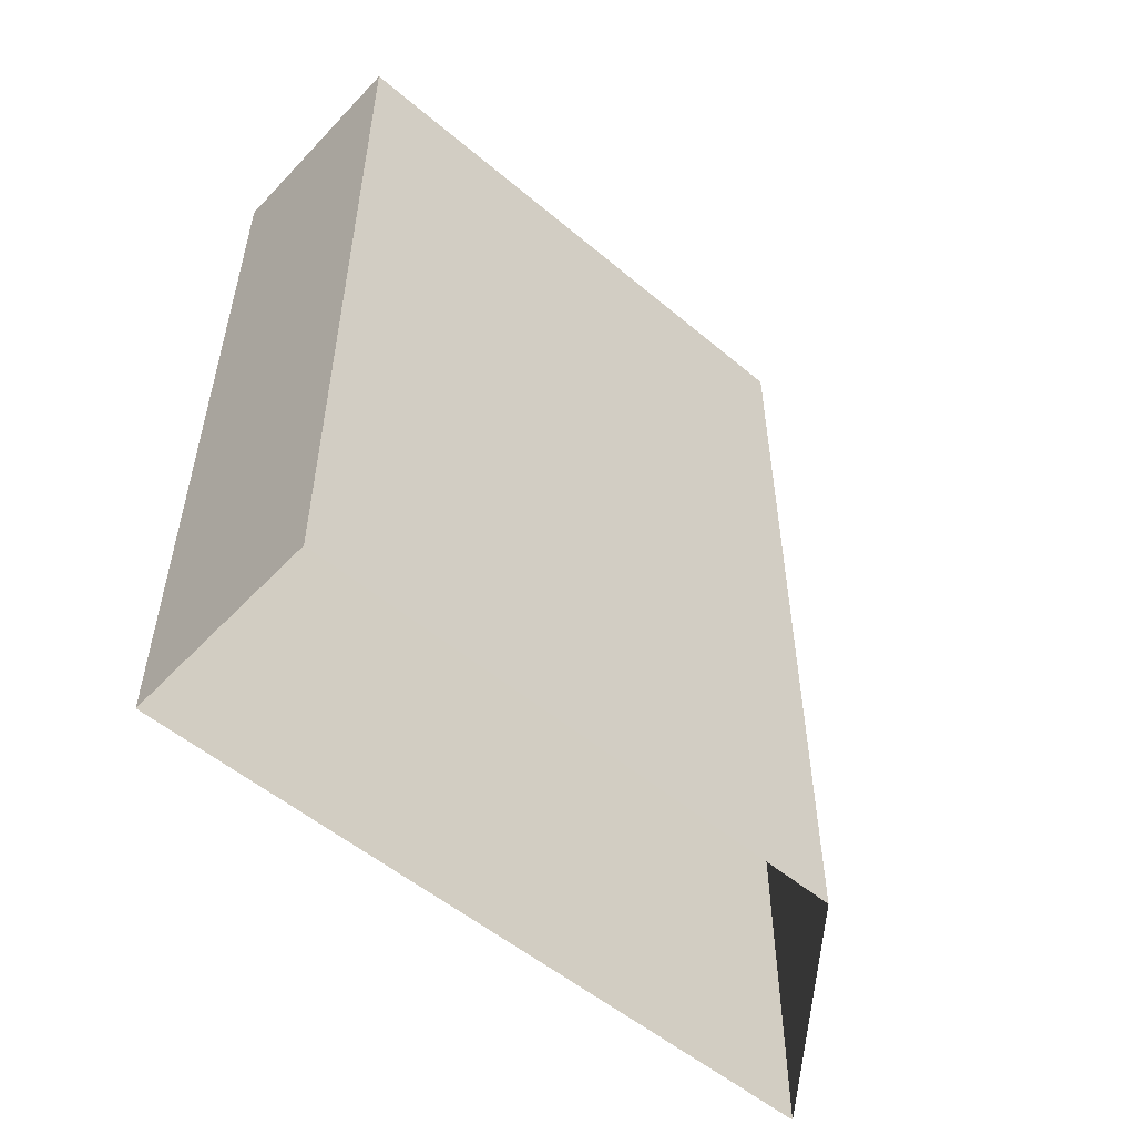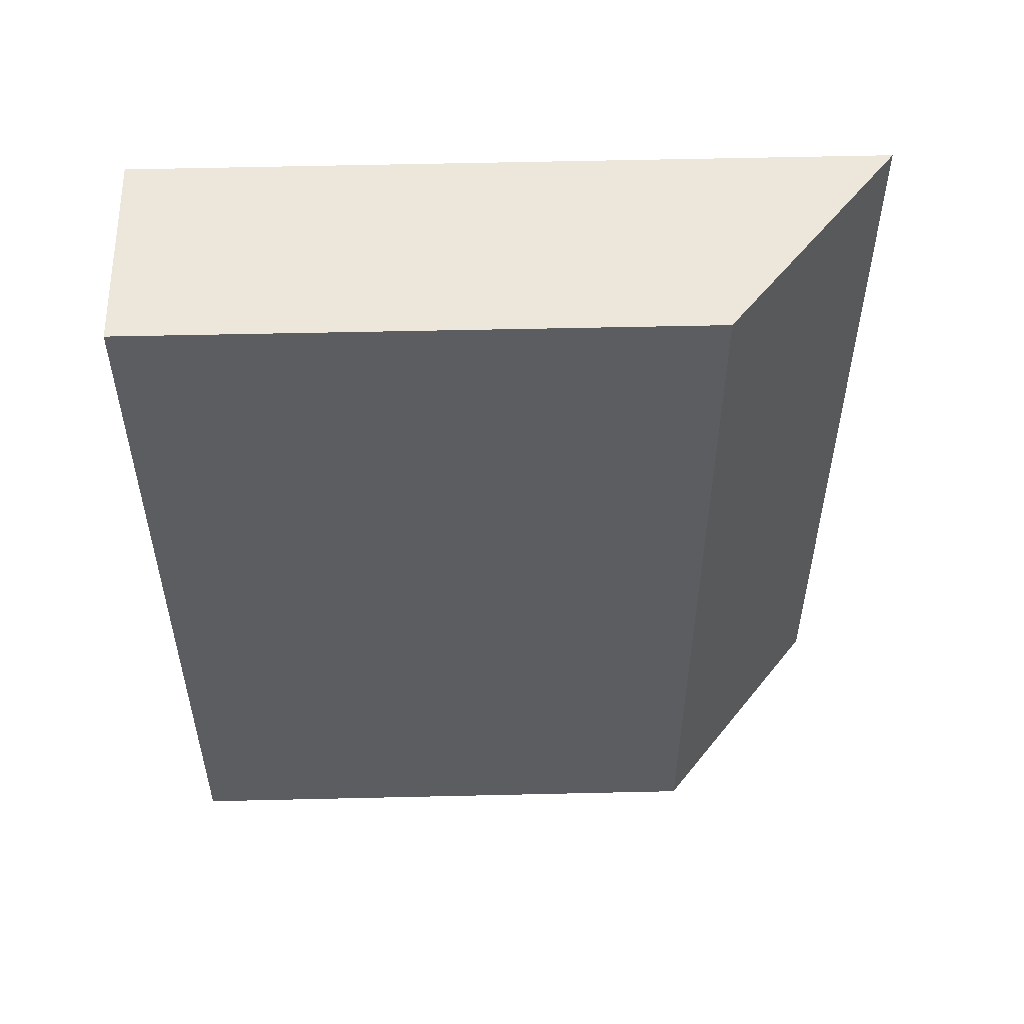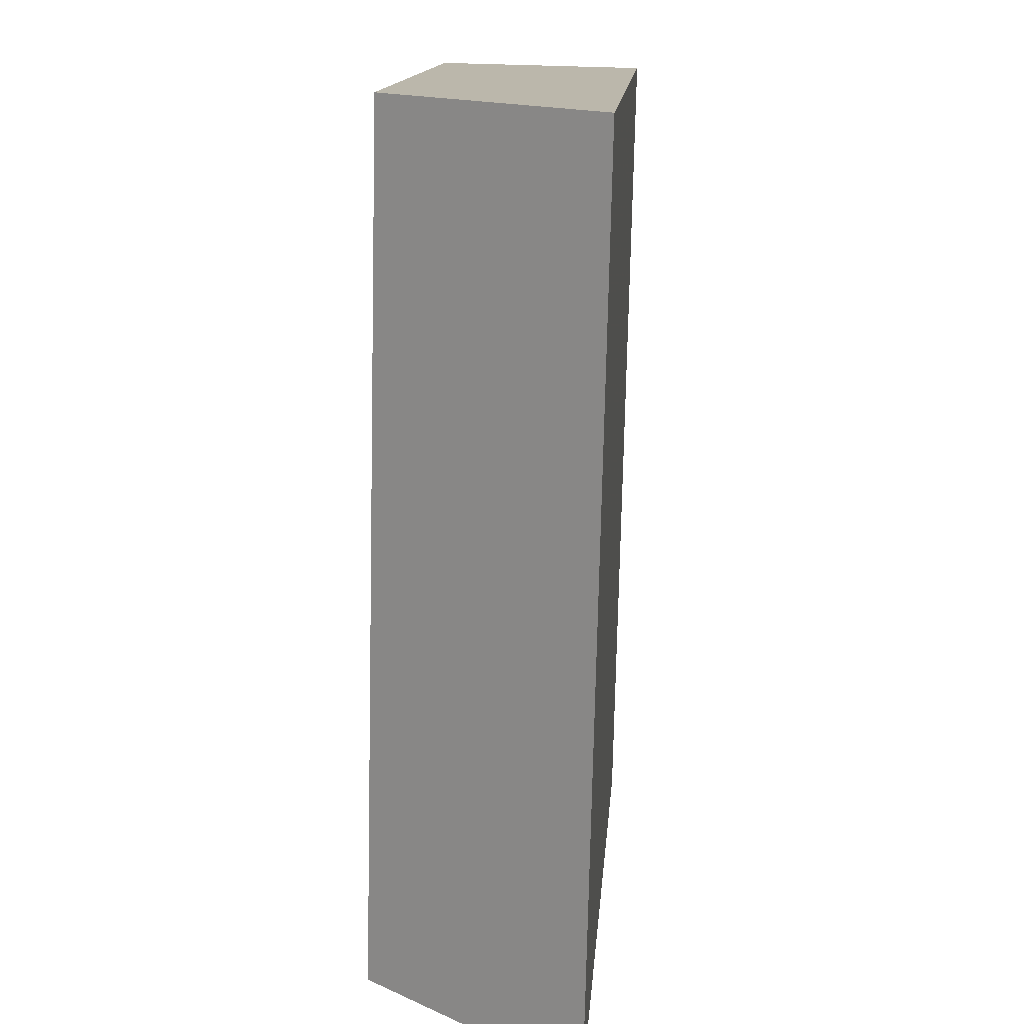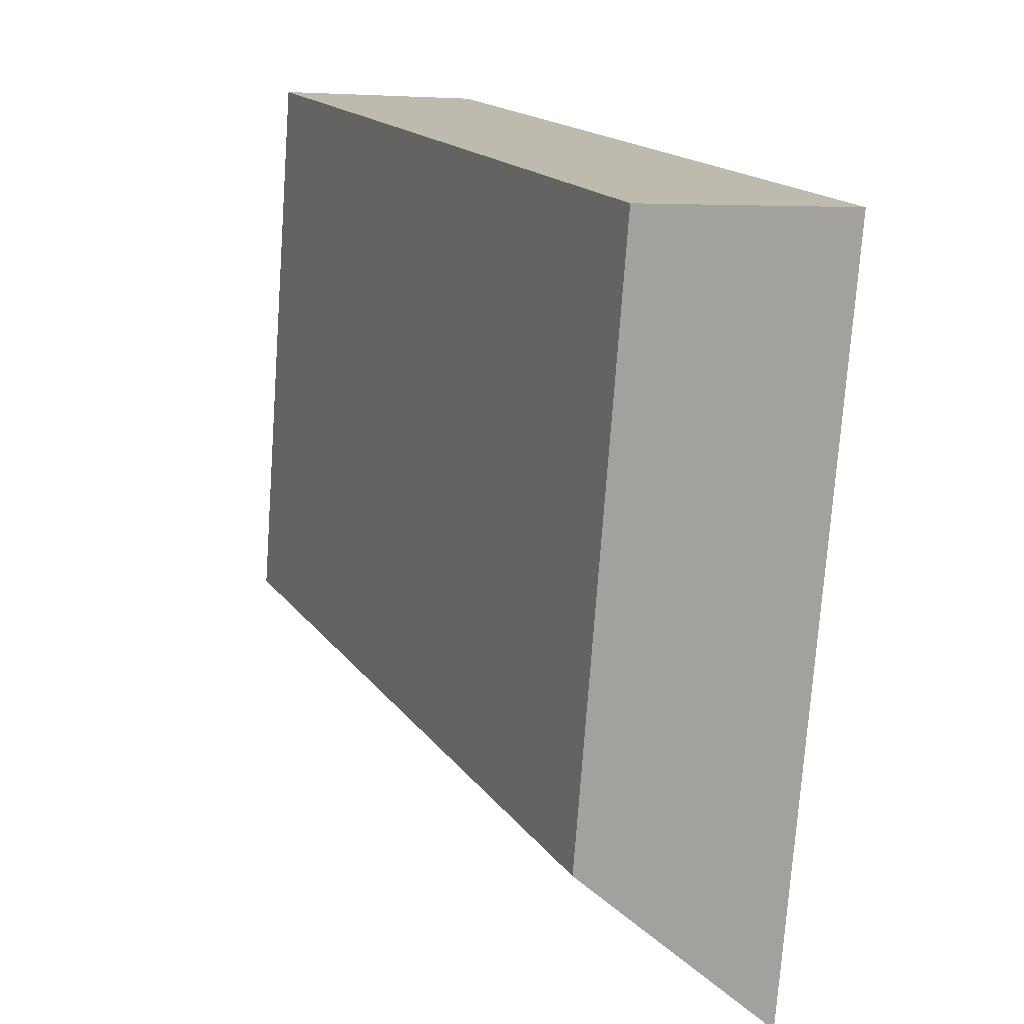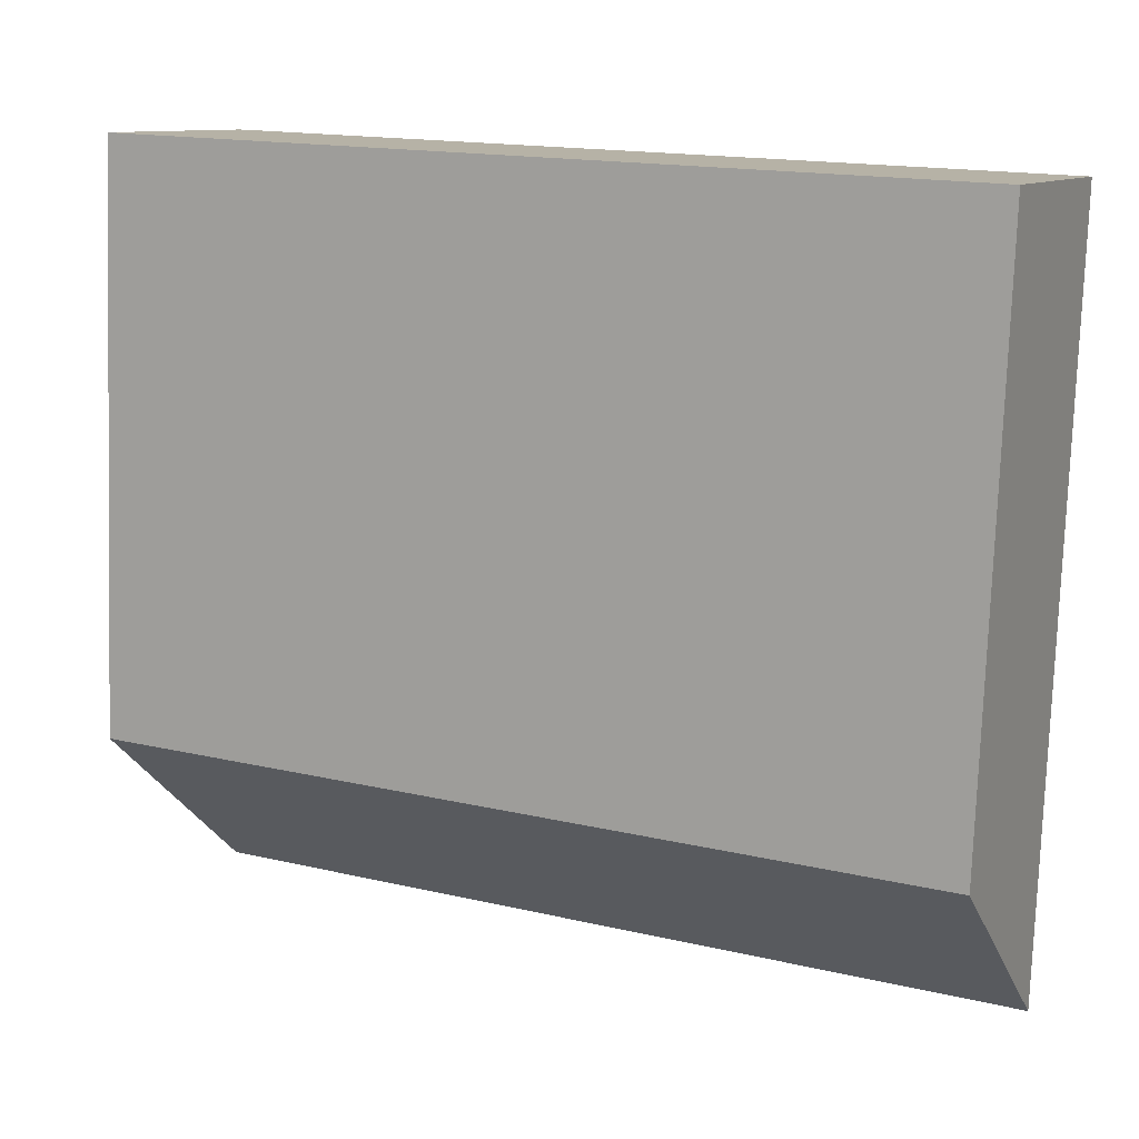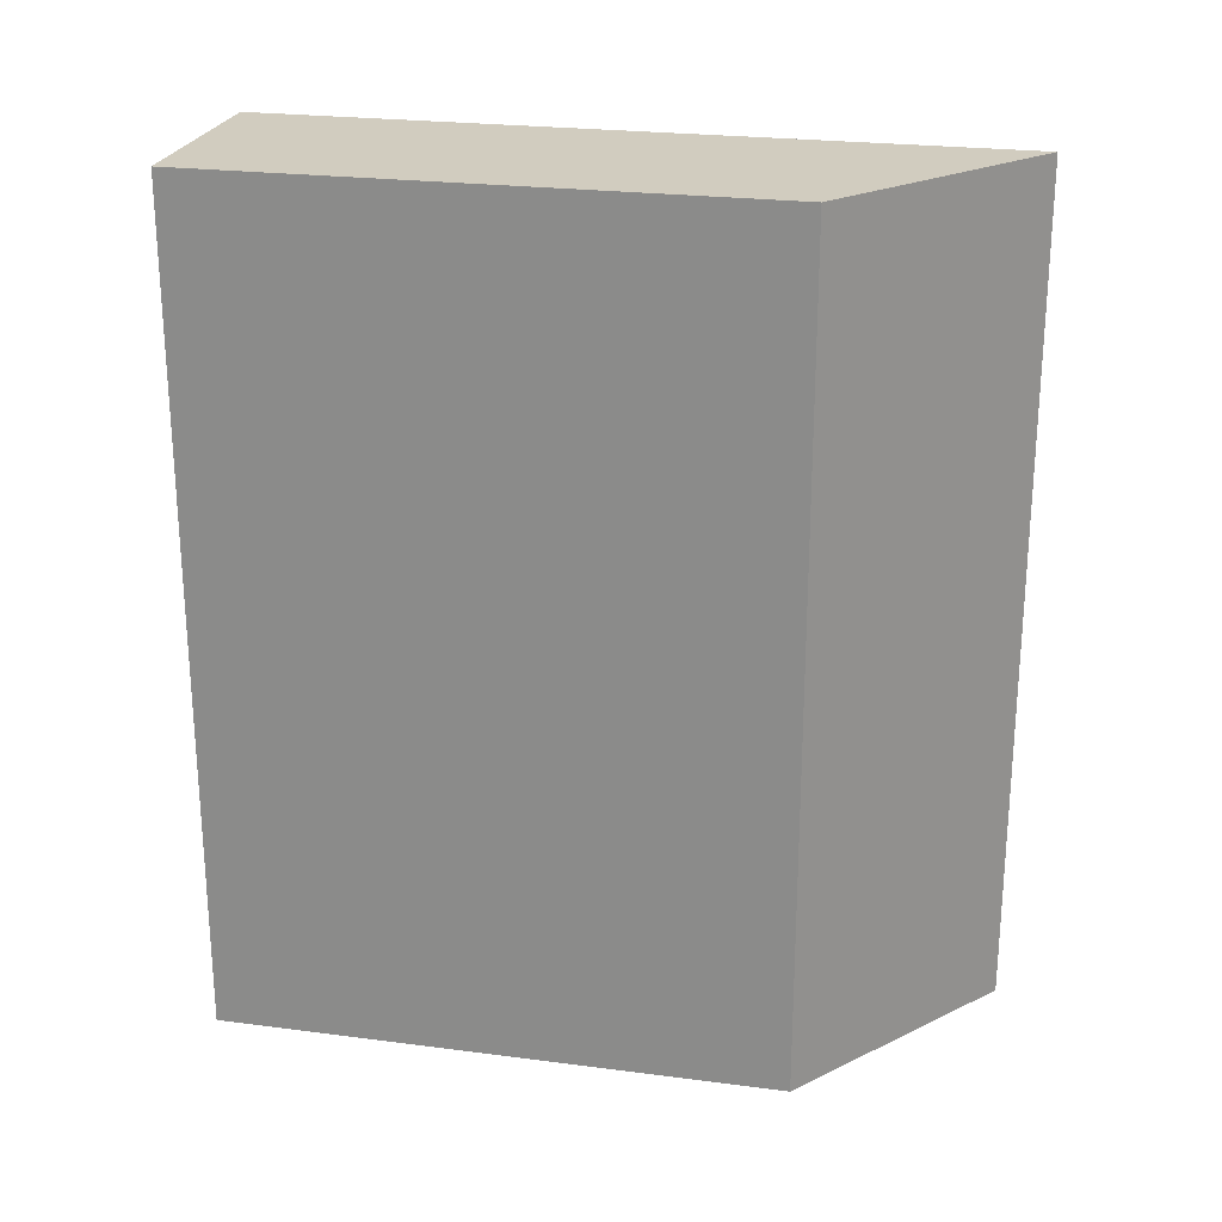
<metadata>
{"format":"obj","ext":"obj","renderer":"f3d","projection":"perspective","resolution":1024,"background":"white","views":[{"elev":-53.6,"azim":-136.4,"up":"+Z"},{"elev":52.7,"azim":-96.0,"up":"+Z"},{"elev":-76.0,"azim":-1.3,"up":"+Y"},{"elev":16.9,"azim":-23.5,"up":"+Y"},{"elev":16.0,"azim":-63.9,"up":"+Y"},{"elev":23.7,"azim":-82.2,"up":"+Z"}]}
</metadata>
<code>
v -3.739e+05 -1.045e+05 24.04
v -3.738e+05 -1.044e+05 24.04
v -3.738e+05 -1.045e+05 24.04
v -3.739e+05 -1.044e+05 24.04
v -3.738e+05 -1.044e+05 40.67
v -3.739e+05 -1.045e+05 40.67
v -3.738e+05 -1.045e+05 40.67
v -3.739e+05 -1.044e+05 40.67
f 1 2 3
f 1 4 2
f 5 6 7
f 5 8 6
f 7 3 2
f 5 7 2
f 7 1 3
f 7 6 1
f 8 4 1
f 6 8 1
f 5 2 4
f 8 5 4

</code>
